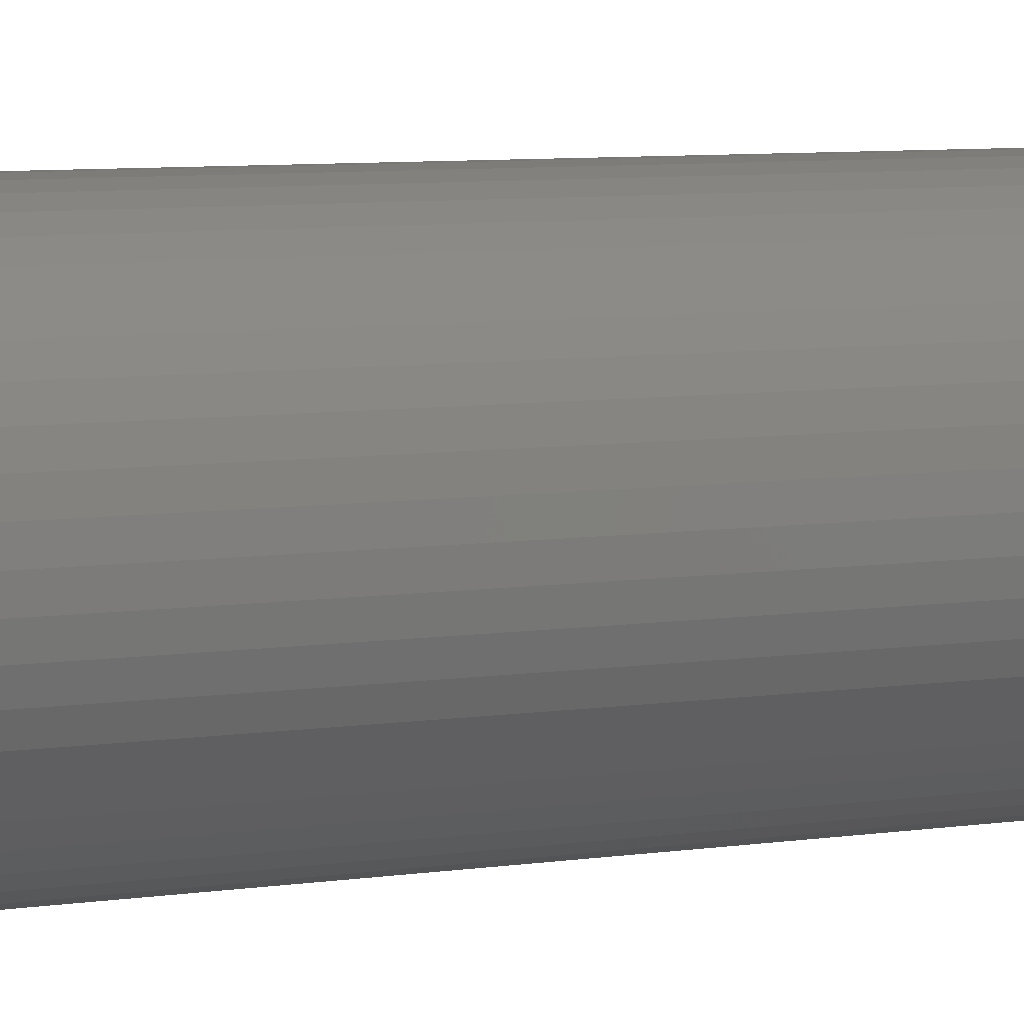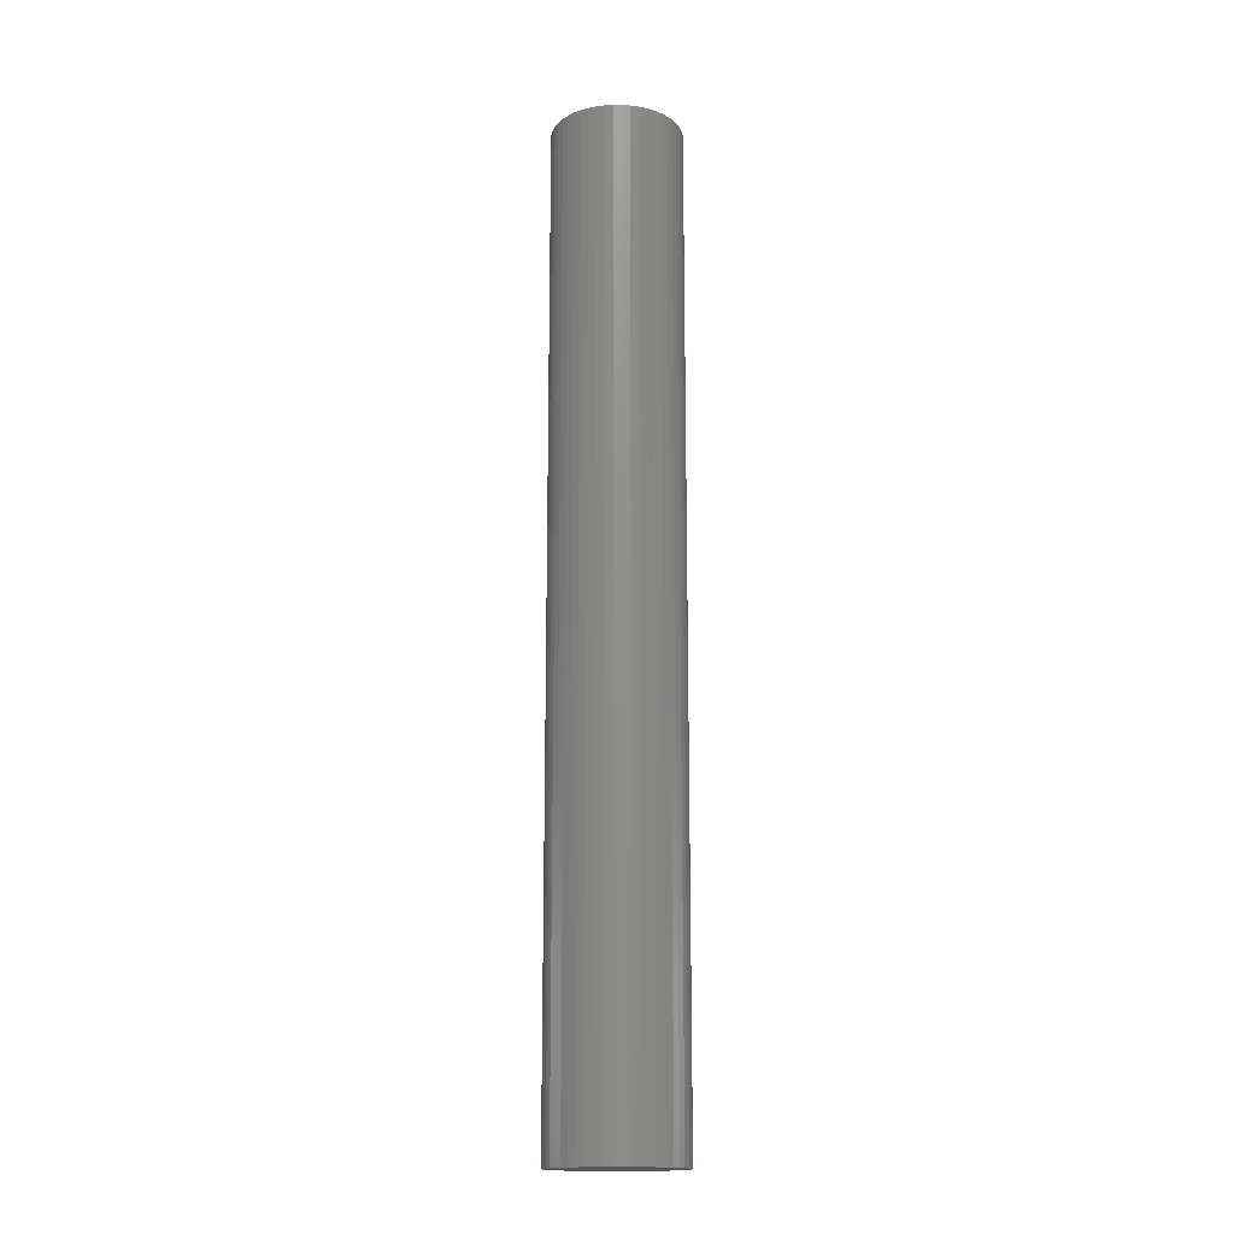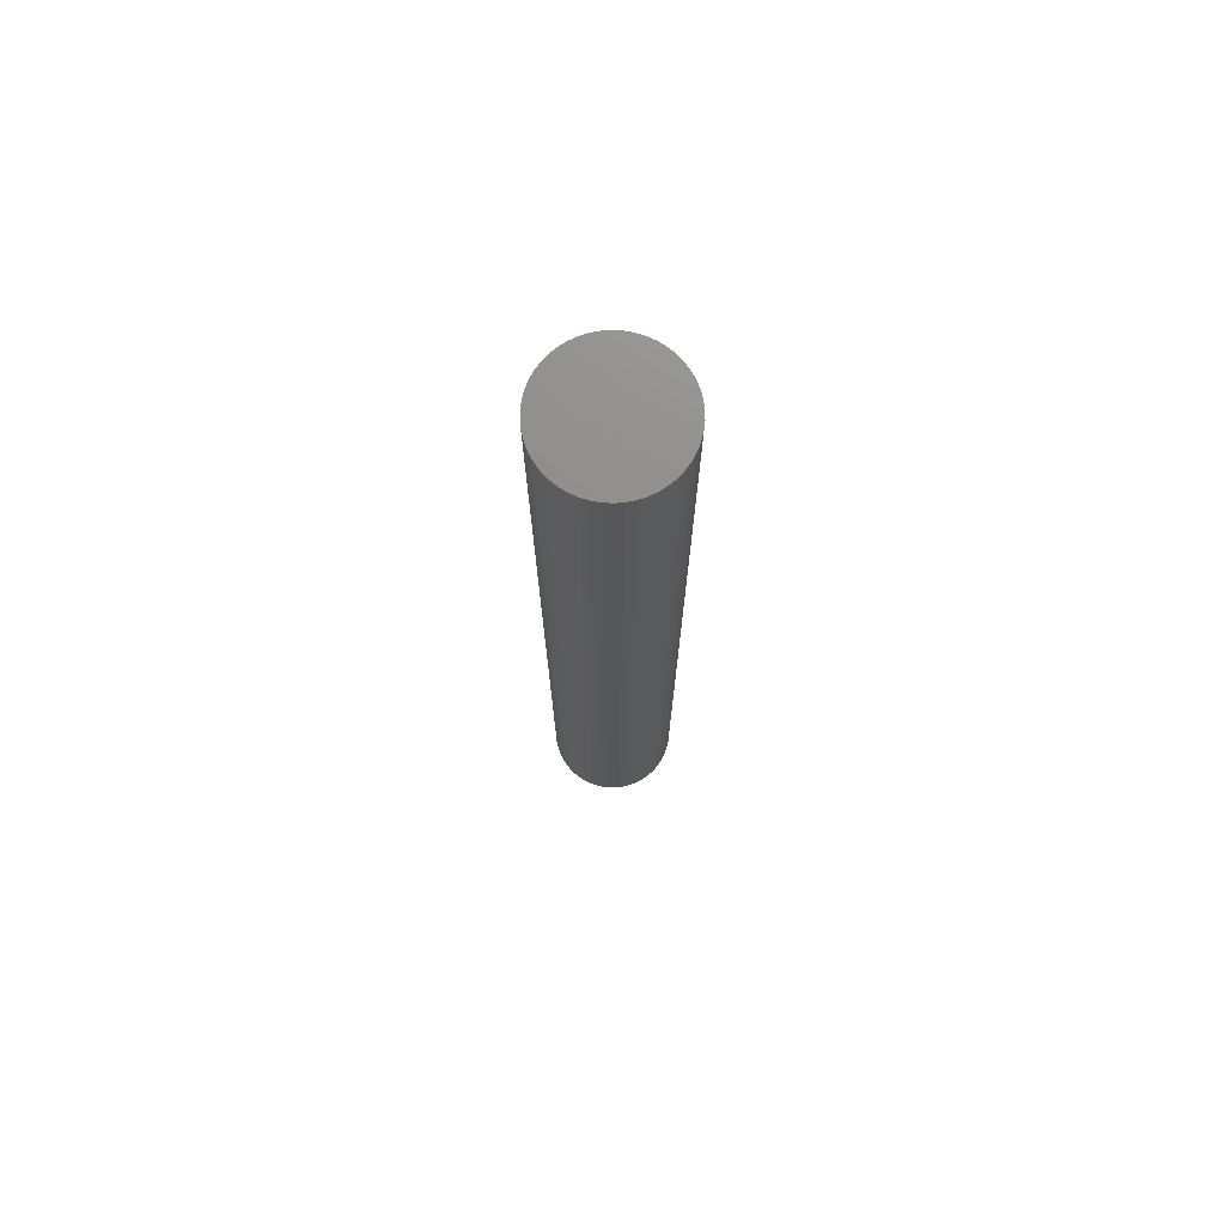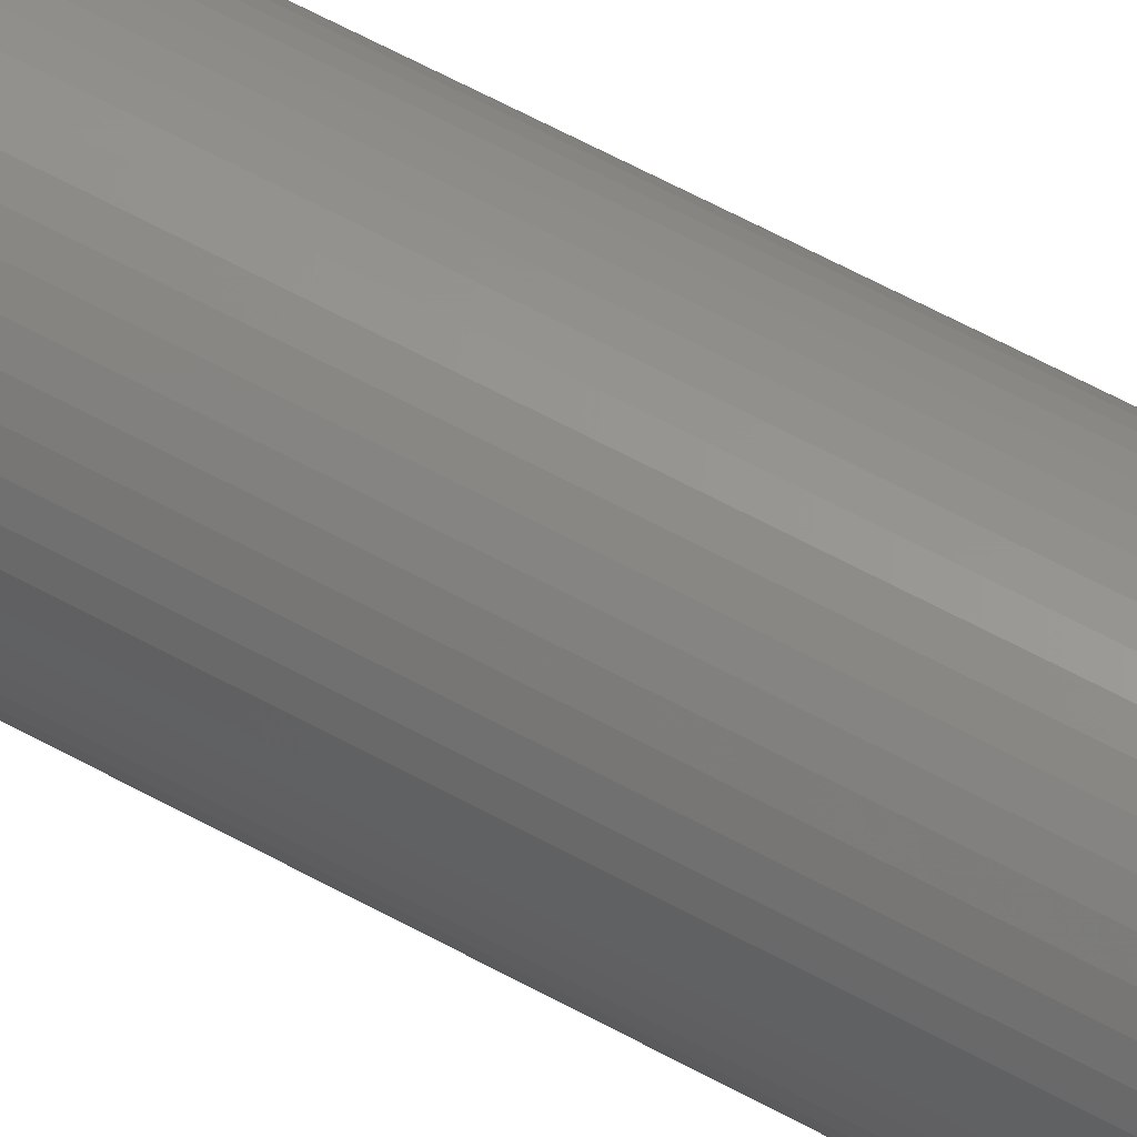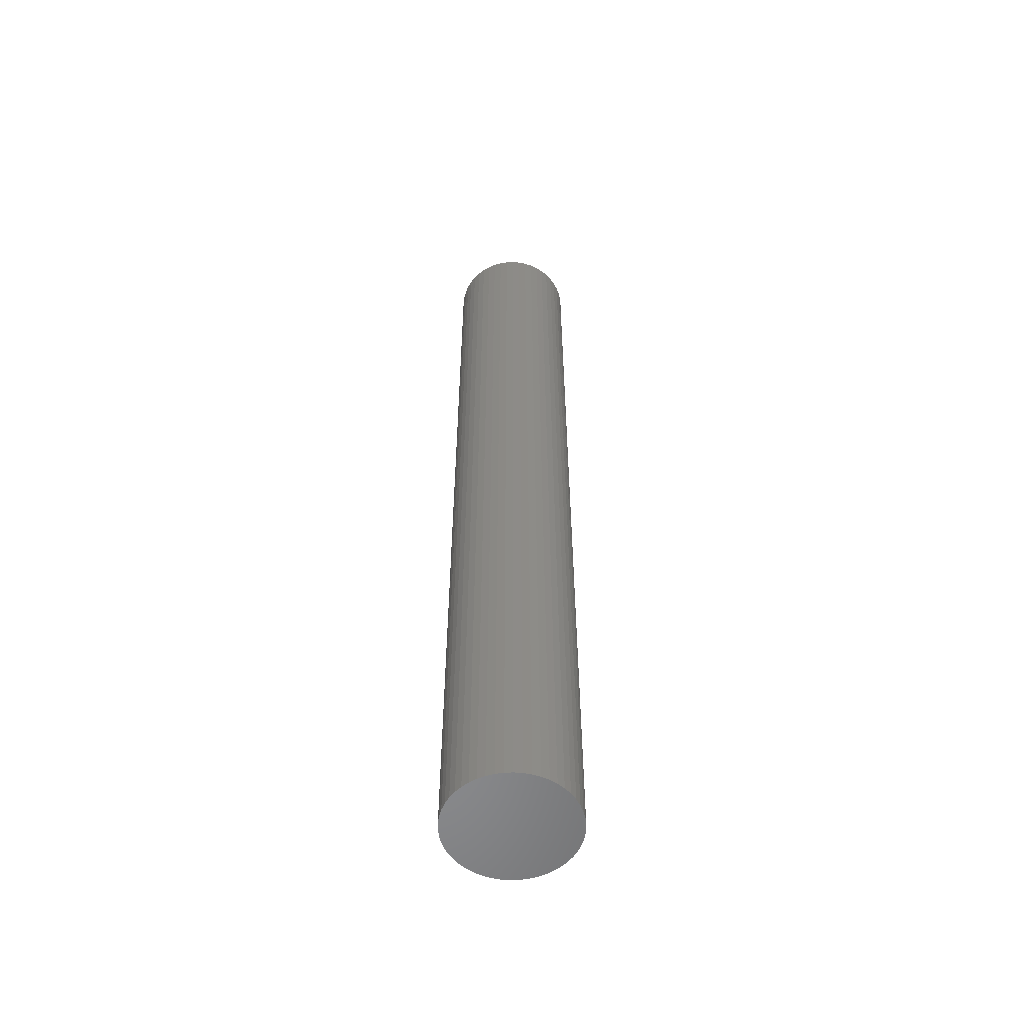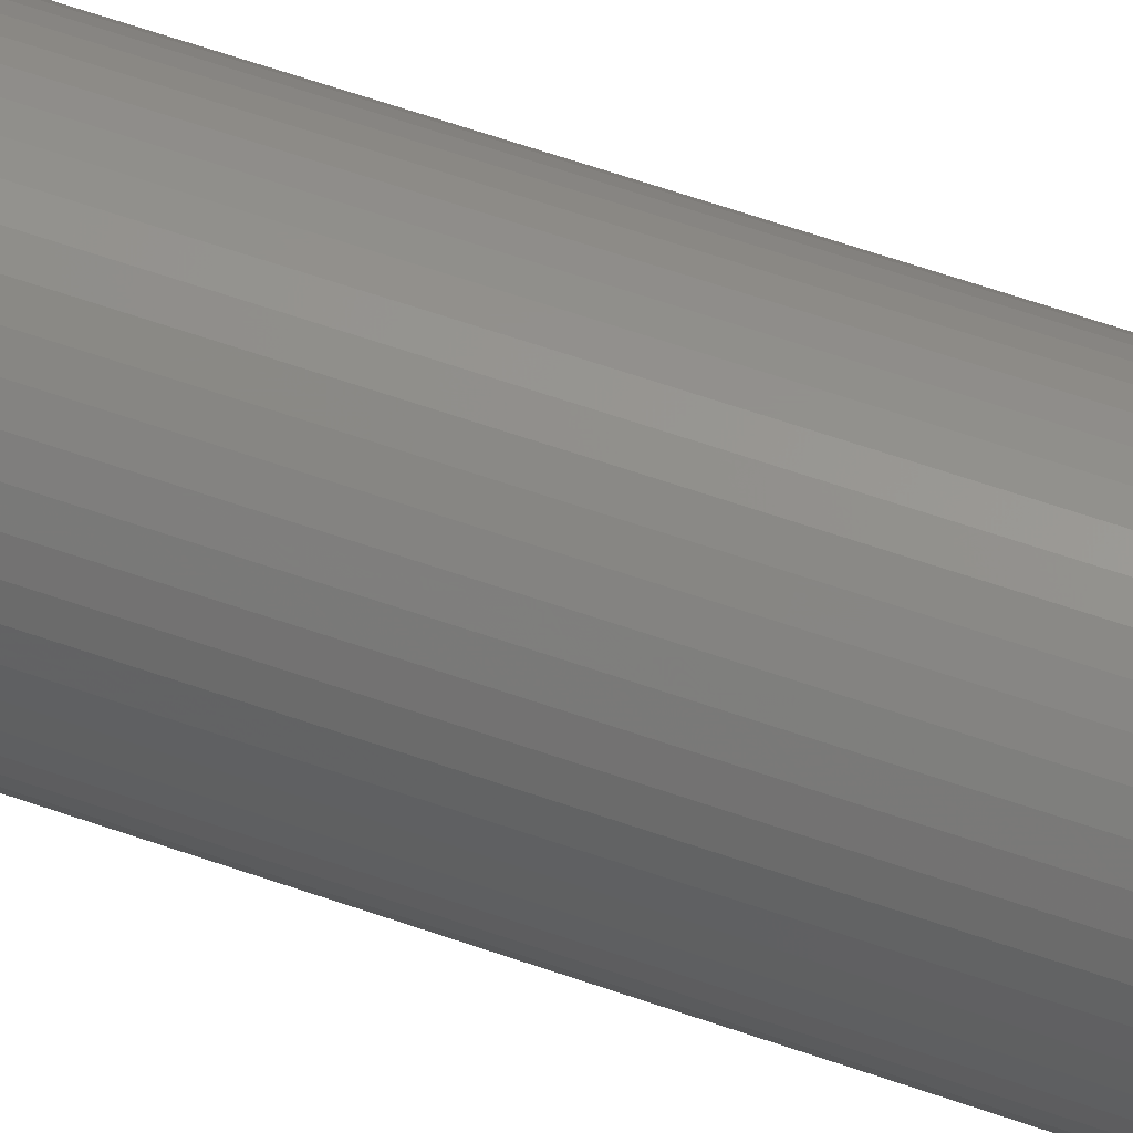
<metadata>
{"format":"stl","ext":"stl","renderer":"f3d","projection":"perspective","resolution":1024,"background":"white","views":[{"elev":3.3,"azim":46.3,"up":"+Y"},{"elev":-16.4,"azim":-50.7,"up":"+Z"},{"elev":73.7,"azim":-18.2,"up":"+Z"},{"elev":57.2,"azim":-59.7,"up":"+Y"},{"elev":-55.8,"azim":45.7,"up":"+Z"},{"elev":54.2,"azim":111.2,"up":"+Y"}]}
</metadata>
<code>
# stl→obj: 100 verts, 196 faces
v 6.35 0 48
v 6.3 0.7959 -48
v 6.3 0.7959 48
v 6.35 0 -48
v -6.35 0 -48
v -6.3 0.7959 48
v -6.3 0.7959 -48
v -6.35 0 48
v 0.3987 6.337 -48
v -0.3987 6.337 48
v 0.3987 6.337 48
v -0.3987 6.337 -48
v 6.3 -0.7959 48
v 6.151 1.579 48
v 6.151 -1.579 48
v 5.904 2.338 48
v 5.904 -2.338 48
v 5.565 3.059 48
v 5.565 -3.059 48
v 5.137 3.732 48
v 5.137 -3.732 48
v 4.629 4.347 48
v 4.629 -4.347 48
v 4.048 4.893 48
v 4.048 -4.893 48
v 3.402 5.361 48
v 3.402 -5.361 48
v 2.704 5.746 48
v 2.704 -5.746 48
v 1.962 6.039 48
v 1.962 -6.039 48
v 1.19 6.238 48
v 1.19 -6.238 48
v 0.3987 -6.337 48
v -0.3987 -6.337 48
v -1.19 6.238 48
v -1.19 -6.238 48
v -1.962 6.039 48
v -1.962 -6.039 48
v -2.704 5.746 48
v -2.704 -5.746 48
v -3.402 5.361 48
v -3.402 -5.361 48
v -4.048 4.893 48
v -4.048 -4.893 48
v -4.629 4.347 48
v -4.629 -4.347 48
v -5.137 3.732 48
v -5.137 -3.732 48
v -5.565 3.059 48
v -5.565 -3.059 48
v -5.904 2.338 48
v -5.904 -2.338 48
v -6.151 1.579 48
v -6.151 -1.579 48
v -6.3 -0.7959 48
v 4.629 4.347 -48
v 4.048 4.893 -48
v 6.3 -0.7959 -48
v 6.151 -1.579 -48
v 6.151 1.579 -48
v 5.904 -2.338 -48
v 5.904 2.338 -48
v 5.565 -3.059 -48
v 5.565 3.059 -48
v 5.137 -3.732 -48
v 5.137 3.732 -48
v 4.629 -4.347 -48
v 4.048 -4.893 -48
v 3.402 -5.361 -48
v 3.402 5.361 -48
v 2.704 -5.746 -48
v 2.704 5.746 -48
v 1.962 -6.039 -48
v 1.962 6.039 -48
v 1.19 -6.238 -48
v 1.19 6.238 -48
v 0.3987 -6.337 -48
v -0.3987 -6.337 -48
v -1.19 -6.238 -48
v -1.19 6.238 -48
v -1.962 -6.039 -48
v -1.962 6.039 -48
v -2.704 -5.746 -48
v -2.704 5.746 -48
v -3.402 -5.361 -48
v -3.402 5.361 -48
v -4.048 -4.893 -48
v -4.048 4.893 -48
v -4.629 -4.347 -48
v -4.629 4.347 -48
v -5.137 -3.732 -48
v -5.137 3.732 -48
v -5.565 -3.059 -48
v -5.565 3.059 -48
v -5.904 -2.338 -48
v -5.904 2.338 -48
v -6.151 -1.579 -48
v -6.151 1.579 -48
v -6.3 -0.7959 -48
f 1 2 3
f 2 1 4
f 5 6 7
f 6 5 8
f 9 10 11
f 10 9 12
f 3 13 1
f 14 13 3
f 14 15 13
f 16 15 14
f 16 17 15
f 18 17 16
f 18 19 17
f 20 19 18
f 20 21 19
f 22 21 20
f 22 23 21
f 24 23 22
f 24 25 23
f 26 25 24
f 26 27 25
f 28 27 26
f 28 29 27
f 30 29 28
f 30 31 29
f 32 31 30
f 32 33 31
f 11 33 32
f 11 34 33
f 10 34 11
f 10 35 34
f 36 35 10
f 36 37 35
f 38 37 36
f 38 39 37
f 40 39 38
f 40 41 39
f 42 41 40
f 42 43 41
f 44 43 42
f 44 45 43
f 46 45 44
f 46 47 45
f 48 47 46
f 48 49 47
f 50 49 48
f 50 51 49
f 52 51 50
f 52 53 51
f 54 53 52
f 54 55 53
f 6 55 54
f 6 56 55
f 56 6 8
f 57 24 22
f 24 57 58
f 59 2 4
f 60 2 59
f 60 61 2
f 62 61 60
f 62 63 61
f 64 63 62
f 64 65 63
f 66 65 64
f 66 67 65
f 68 67 66
f 68 57 67
f 69 57 68
f 69 58 57
f 70 58 69
f 70 71 58
f 72 71 70
f 72 73 71
f 74 73 72
f 74 75 73
f 76 75 74
f 76 77 75
f 78 77 76
f 78 9 77
f 79 9 78
f 79 12 9
f 80 12 79
f 80 81 12
f 82 81 80
f 82 83 81
f 84 83 82
f 84 85 83
f 86 85 84
f 86 87 85
f 88 87 86
f 88 89 87
f 90 89 88
f 90 91 89
f 92 91 90
f 92 93 91
f 94 93 92
f 94 95 93
f 96 95 94
f 96 97 95
f 98 97 96
f 98 99 97
f 100 99 98
f 100 7 99
f 7 100 5
f 89 46 44
f 46 89 91
f 83 40 38
f 40 83 85
f 16 65 18
f 65 16 63
f 18 67 20
f 67 18 65
f 75 32 30
f 32 75 77
f 71 28 26
f 28 71 73
f 97 50 95
f 50 97 52
f 93 46 91
f 46 93 48
f 12 36 10
f 36 12 81
f 19 62 17
f 62 19 64
f 17 60 15
f 60 17 62
f 3 61 14
f 61 3 2
f 73 30 28
f 30 73 75
f 58 26 24
f 26 58 71
f 99 52 97
f 52 99 54
f 85 42 40
f 42 85 87
f 13 4 1
f 4 13 59
f 90 45 47
f 45 90 88
f 94 53 96
f 53 94 51
f 100 8 5
f 8 100 56
f 79 34 35
f 34 79 78
f 14 63 16
f 63 14 61
f 20 57 22
f 57 20 67
f 77 11 32
f 11 77 9
f 95 48 93
f 48 95 50
f 7 54 99
f 54 7 6
f 87 44 42
f 44 87 89
f 81 38 36
f 38 81 83
f 23 66 21
f 66 23 68
f 72 27 29
f 27 72 70
f 69 23 25
f 23 69 68
f 15 59 13
f 59 15 60
f 84 39 41
f 39 84 82
f 96 55 98
f 55 96 53
f 74 29 31
f 29 74 72
f 76 31 33
f 31 76 74
f 78 33 34
f 33 78 76
f 21 64 19
f 64 21 66
f 80 35 37
f 35 80 79
f 90 49 92
f 49 90 47
f 98 56 100
f 56 98 55
f 70 25 27
f 25 70 69
f 88 43 45
f 43 88 86
f 82 37 39
f 37 82 80
f 92 51 94
f 51 92 49
f 86 41 43
f 41 86 84

</code>
